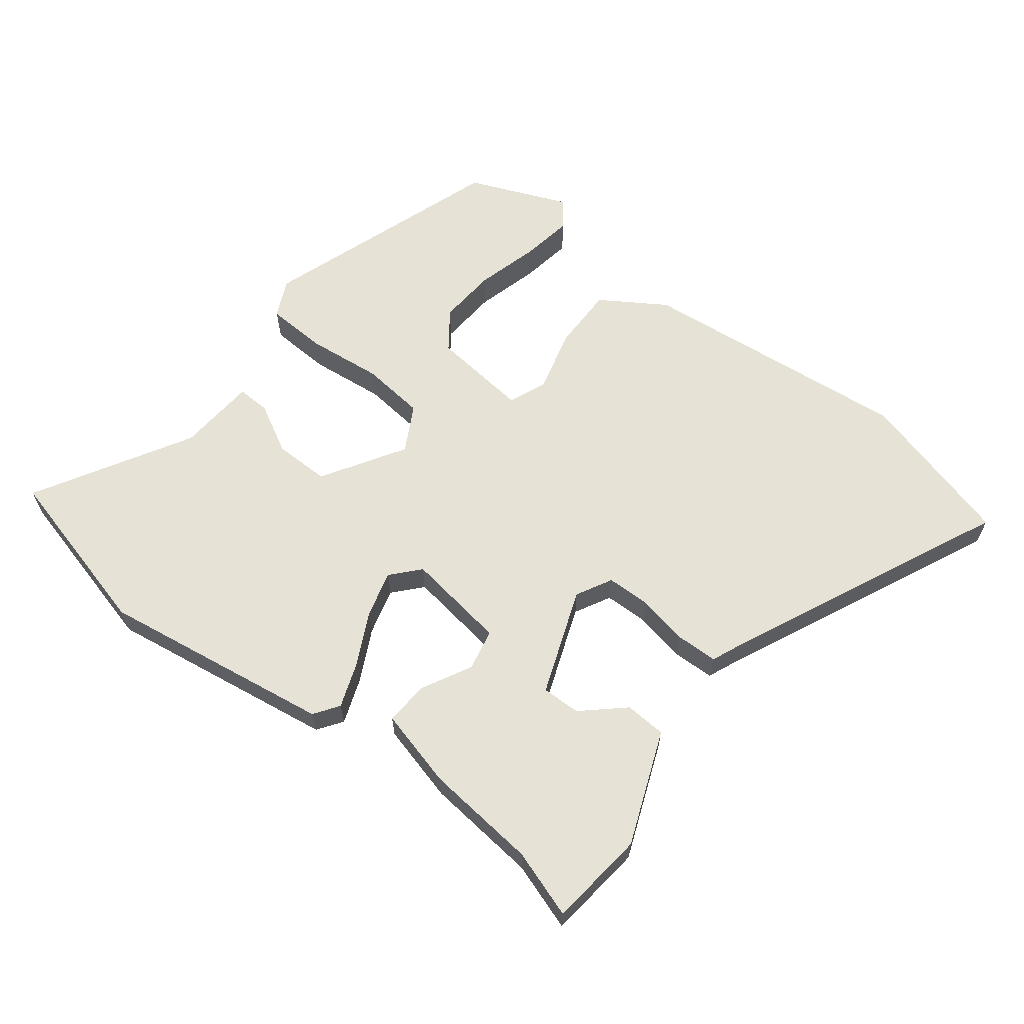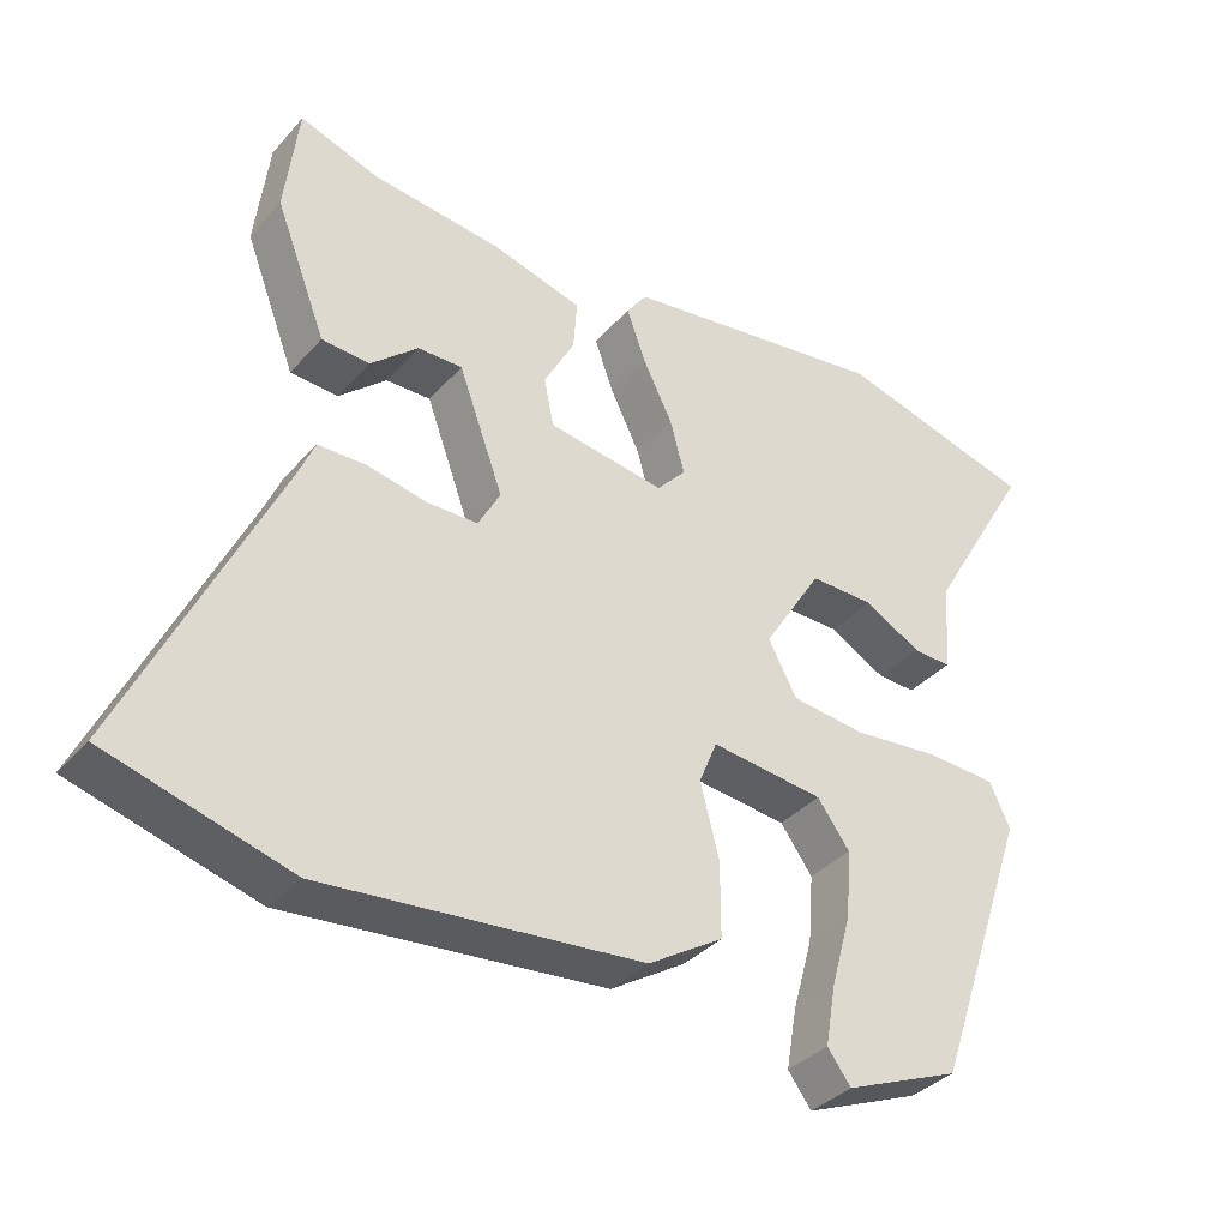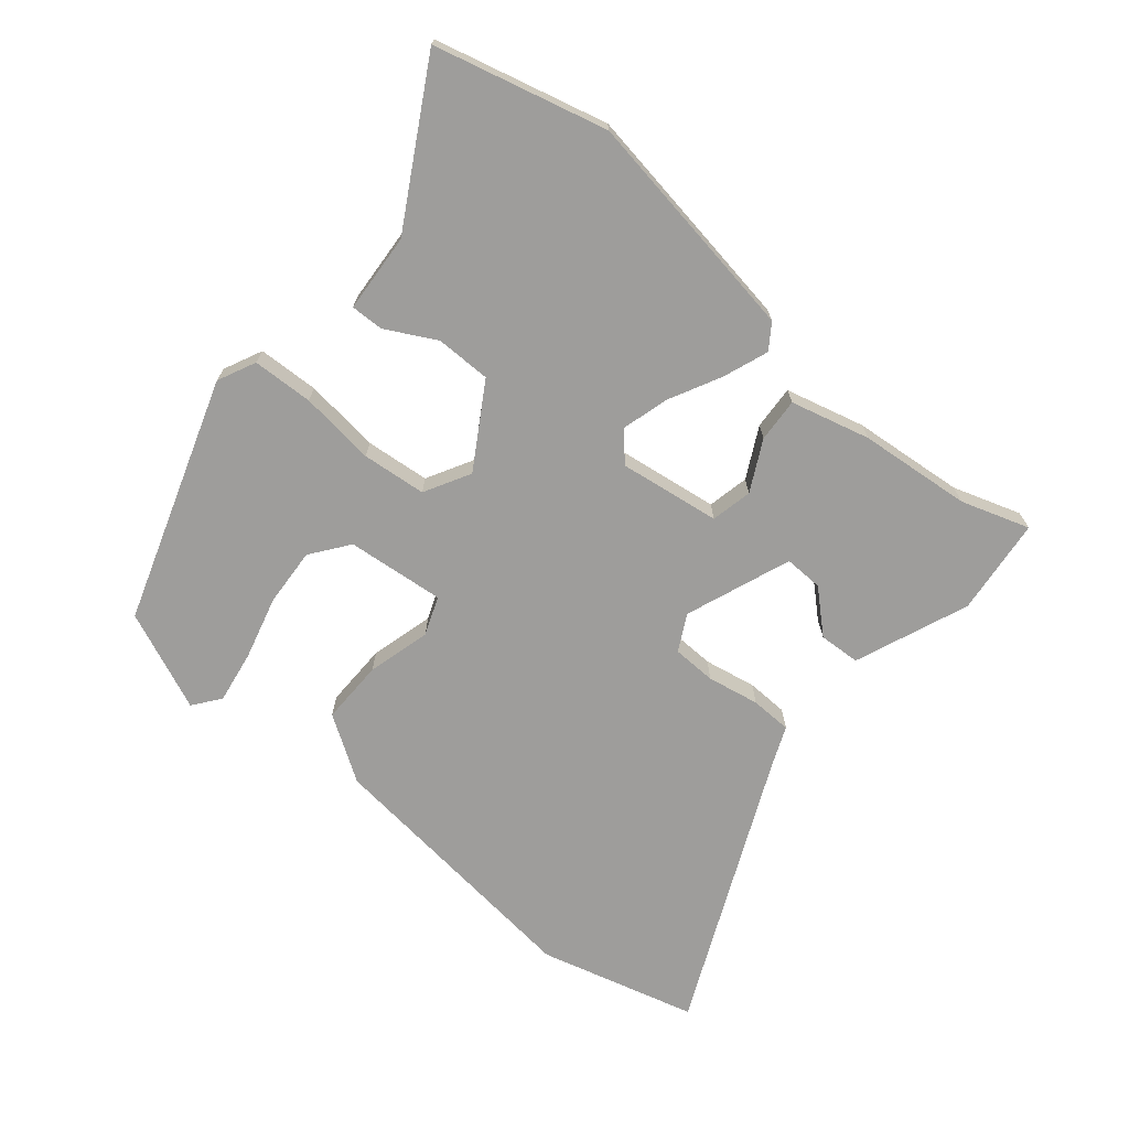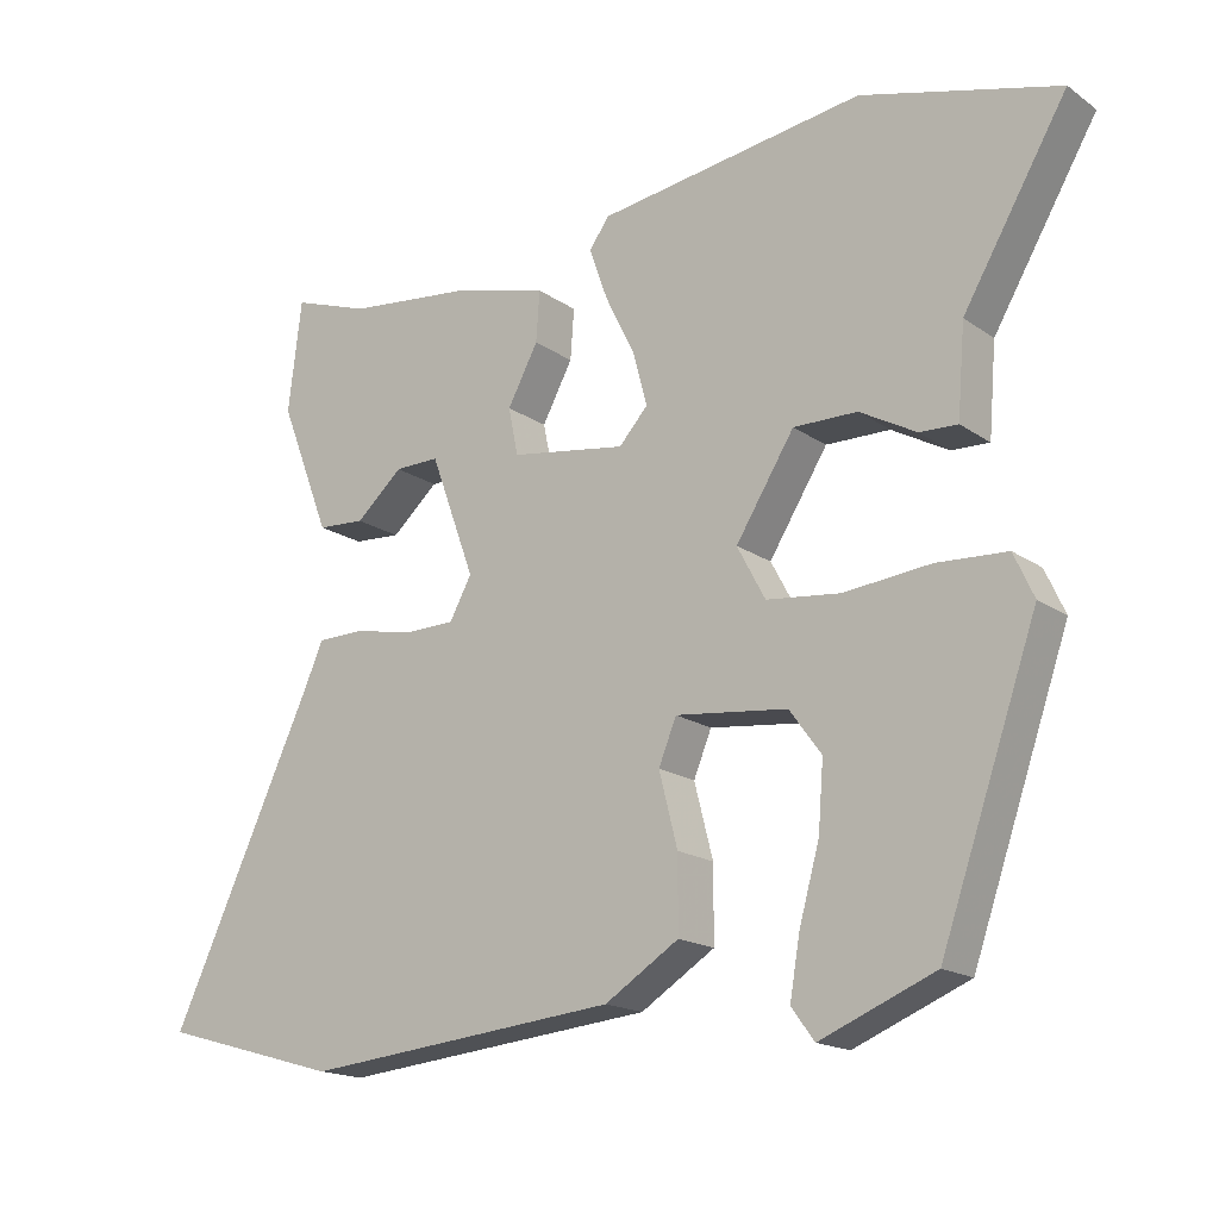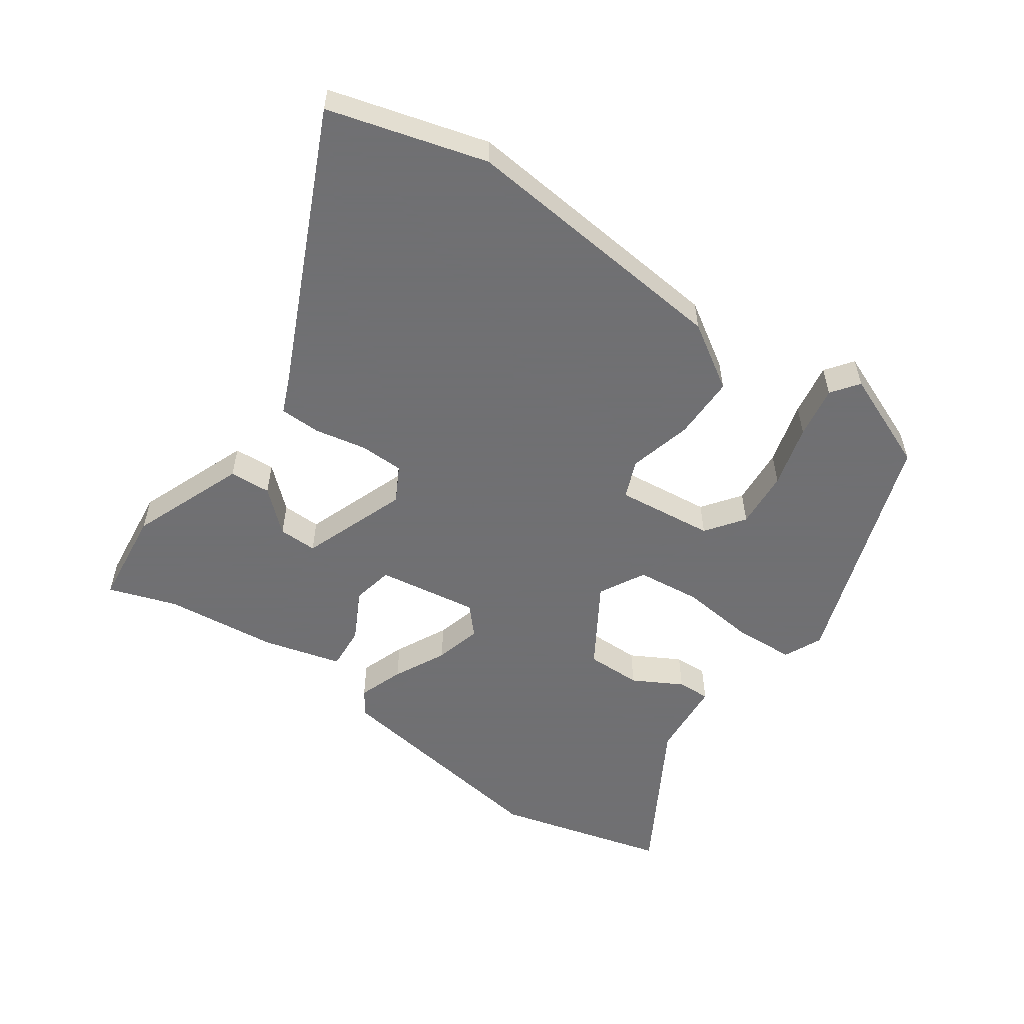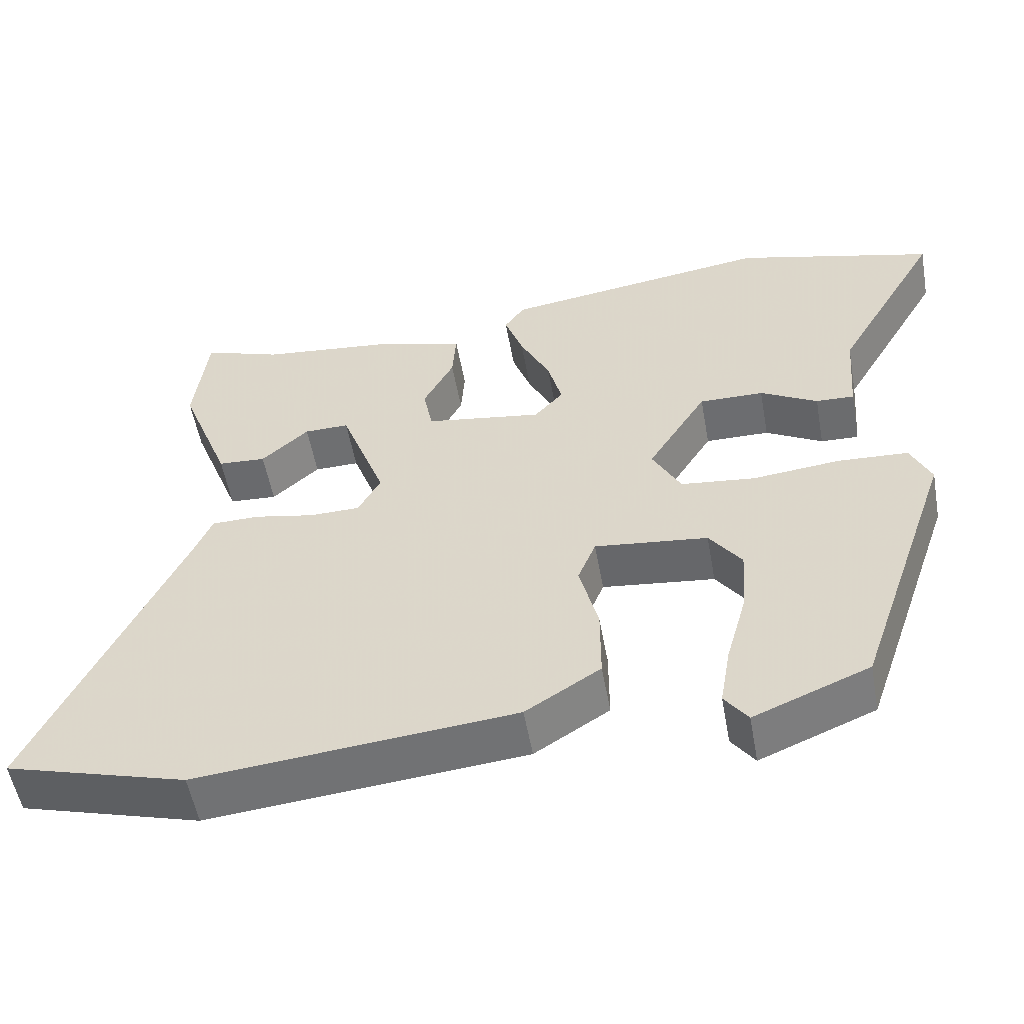
<metadata>
{"format":"obj","ext":"obj","renderer":"f3d","projection":"perspective","resolution":1024,"background":"white","views":[{"elev":63.1,"azim":37.3,"up":"+Y"},{"elev":-36.1,"azim":144.4,"up":"+Z"},{"elev":-70.5,"azim":-40.6,"up":"+Y"},{"elev":-17.2,"azim":-143.5,"up":"+Z"},{"elev":-55.0,"azim":144.9,"up":"+Y"},{"elev":-54.2,"azim":-169.8,"up":"+Z"}]}
</metadata>
<code>
v 0.679 0.07 -0.449
v 0.436 0.07 -0.518
v 0.011 0.07 -0.477
v -0.089 0.07 -0.414
v -0.089 0.07 -0.315
v -0.064 0.07 -0.217
v -0.088 0.07 -0.158
v -0.239 0.07 -0.175
v -0.282 0.07 -0.234
v -0.275 0.07 -0.324
v -0.248 0.07 -0.421
v -0.234 0.07 -0.502
v -0.265 0.07 -0.544
v -0.419 0.07 -0.481
v -0.549 0.07 -0.107
v -0.522 0.07 -0.048
v -0.428 0.07 -0.043
v -0.311 0.07 -0.055
v -0.212 0.07 -0.044
v -0.174 0.07 0.027
v -0.253 0.07 0.153
v -0.339 0.07 0.152
v -0.415 0.07 0.11
v -0.466 0.07 0.108
v -0.476 0.07 0.23
v -0.616 0.07 0.469
v -0.351 0.07 0.54
v 0.008 0.07 0.488
v 0.035 0.07 0.45
v 0.01 0.07 0.38
v -0.03 0.07 0.299
v -0.049 0.07 0.227
v -0.01 0.07 0.184
v 0.146 0.07 0.208
v 0.159 0.07 0.272
v 0.118 0.07 0.349
v 0.113 0.07 0.417
v 0.235 0.07 0.45
v 0.409 0.07 0.469
v 0.514 0.07 0.505
v 0.532 0.07 0.355
v 0.464 0.07 0.179
v 0.4 0.07 0.175
v 0.337 0.07 0.231
v 0.277 0.07 0.232
v 0.217 0.07 0.068
v 0.247 0.07 0.013
v 0.315 0.07 0.012
v 0.395 0.07 0.028
v 0.459 0.07 0.027
v 0.483 0.07 -0.029
v 0.679 0 -0.449
v 0.436 0 -0.518
v 0.011 0 -0.477
v -0.089 0 -0.414
v -0.089 0 -0.315
v -0.064 0 -0.217
v -0.088 0 -0.158
v -0.239 0 -0.175
v -0.282 0 -0.234
v -0.275 0 -0.324
v -0.248 0 -0.421
v -0.234 0 -0.502
v -0.265 0 -0.544
v -0.419 0 -0.481
v -0.549 0 -0.107
v -0.522 0 -0.048
v -0.428 0 -0.043
v -0.311 0 -0.055
v -0.212 0 -0.044
v -0.174 0 0.027
v -0.253 0 0.153
v -0.339 0 0.152
v -0.415 0 0.11
v -0.466 0 0.108
v -0.476 0 0.23
v -0.616 0 0.469
v -0.351 0 0.54
v 0.008 0 0.488
v 0.035 0 0.45
v 0.01 0 0.38
v -0.03 0 0.299
v -0.049 0 0.227
v -0.01 0 0.184
v 0.146 0 0.208
v 0.159 0 0.272
v 0.118 0 0.349
v 0.113 0 0.417
v 0.235 0 0.45
v 0.409 0 0.469
v 0.514 0 0.505
v 0.532 0 0.355
v 0.464 0 0.179
v 0.4 0 0.175
v 0.337 0 0.231
v 0.277 0 0.232
v 0.217 0 0.068
v 0.247 0 0.013
v 0.315 0 0.012
v 0.395 0 0.028
v 0.459 0 0.027
v 0.483 0 -0.029
f 48 49 50 51
f 47 48 51 1
f 41 42 43 44
f 39 40 41 44
f 39 44 45
f 38 39 45
f 35 36 37 38
f 34 35 38 45
f 28 29 30 31
f 28 31 32
f 25 26 27 28
f 25 28 32
f 22 23 24 25
f 21 22 25 32
f 20 21 32 33
f 15 16 17 18
f 15 18 19
f 14 15 19
f 10 11 12 13
f 9 10 13 14
f 3 4 5 6
f 1 2 3 6
f 47 1 6 7
f 46 47 7 8
f 34 45 46 8
f 33 34 8
f 20 33 8 9
f 9 14 19 20
f 102 101 100 99
f 52 102 99 98
f 95 94 93 92
f 95 92 91 90
f 96 95 90
f 96 90 89
f 89 88 87 86
f 96 89 86 85
f 82 81 80 79
f 83 82 79
f 79 78 77 76
f 83 79 76
f 76 75 74 73
f 83 76 73 72
f 84 83 72 71
f 69 68 67 66
f 70 69 66
f 70 66 65
f 64 63 62 61
f 65 64 61 60
f 57 56 55 54
f 57 54 53 52
f 58 57 52 98
f 59 58 98 97
f 59 97 96 85
f 59 85 84
f 60 59 84 71
f 71 70 65 60
f 1 52 53 2
f 2 53 54 3
f 3 54 55 4
f 4 55 56 5
f 5 56 57 6
f 6 57 58 7
f 7 58 59 8
f 8 59 60 9
f 9 60 61 10
f 10 61 62 11
f 11 62 63 12
f 12 63 64 13
f 13 64 65 14
f 14 65 66 15
f 15 66 67 16
f 16 67 68 17
f 17 68 69 18
f 18 69 70 19
f 19 70 71 20
f 20 71 72 21
f 21 72 73 22
f 22 73 74 23
f 23 74 75 24
f 24 75 76 25
f 25 76 77 26
f 26 77 78 27
f 27 78 79 28
f 28 79 80 29
f 29 80 81 30
f 30 81 82 31
f 31 82 83 32
f 32 83 84 33
f 33 84 85 34
f 34 85 86 35
f 35 86 87 36
f 36 87 88 37
f 37 88 89 38
f 38 89 90 39
f 39 90 91 40
f 40 91 92 41
f 41 92 93 42
f 42 93 94 43
f 43 94 95 44
f 44 95 96 45
f 45 96 97 46
f 46 97 98 47
f 47 98 99 48
f 48 99 100 49
f 49 100 101 50
f 50 101 102 51
f 51 102 52 1

</code>
